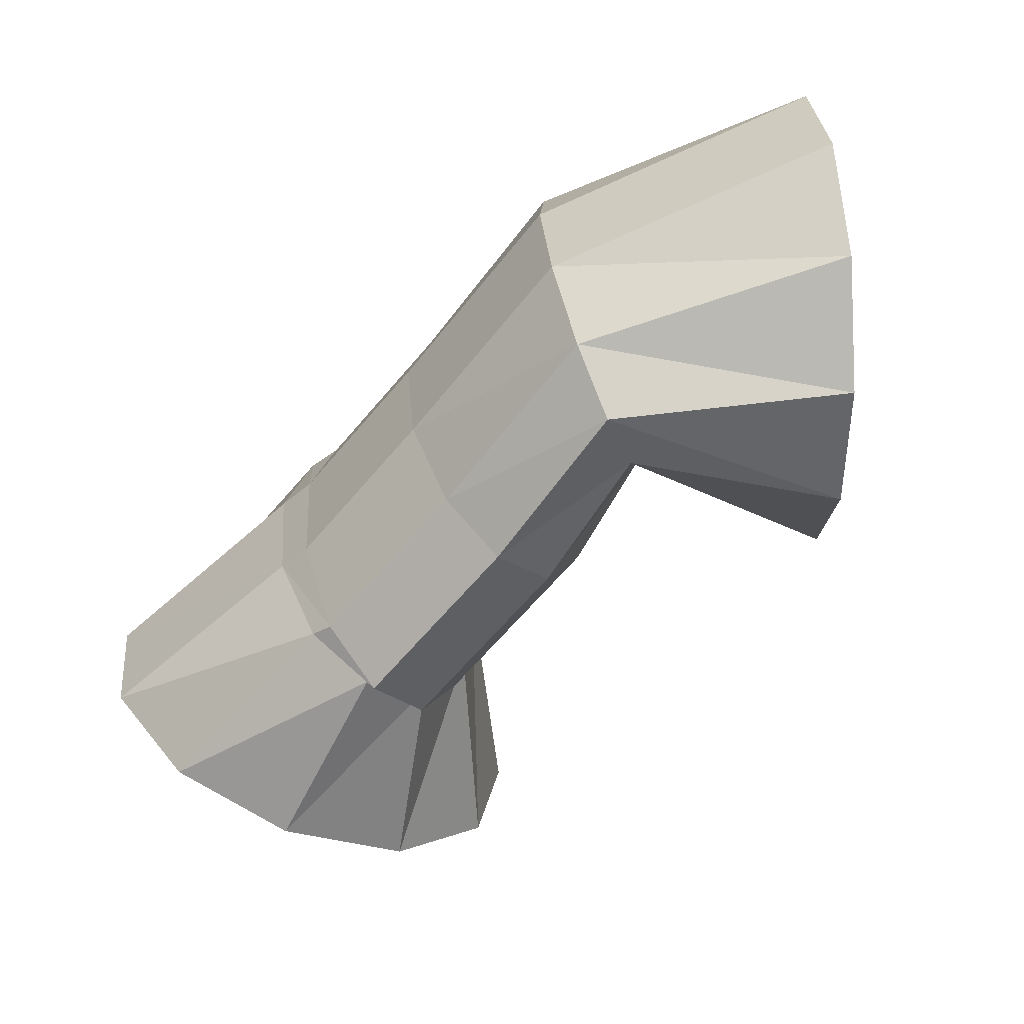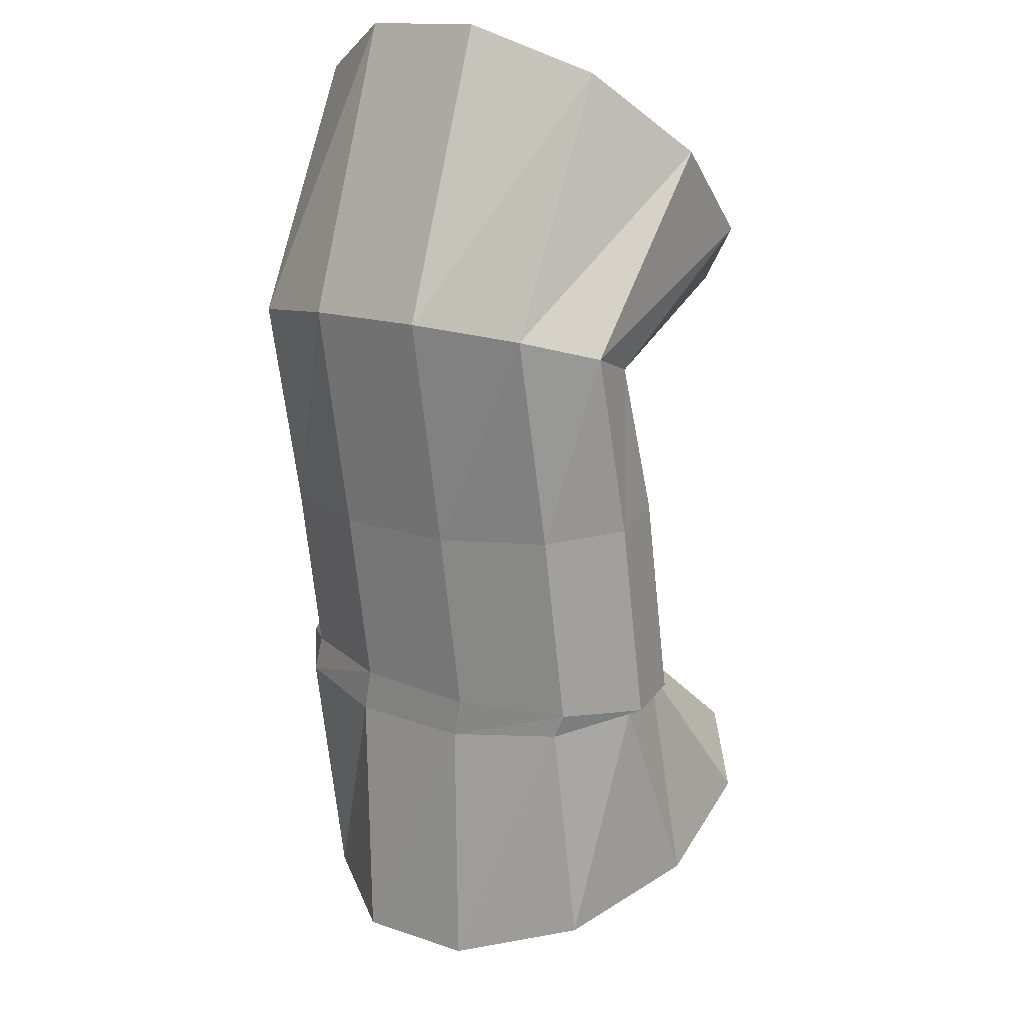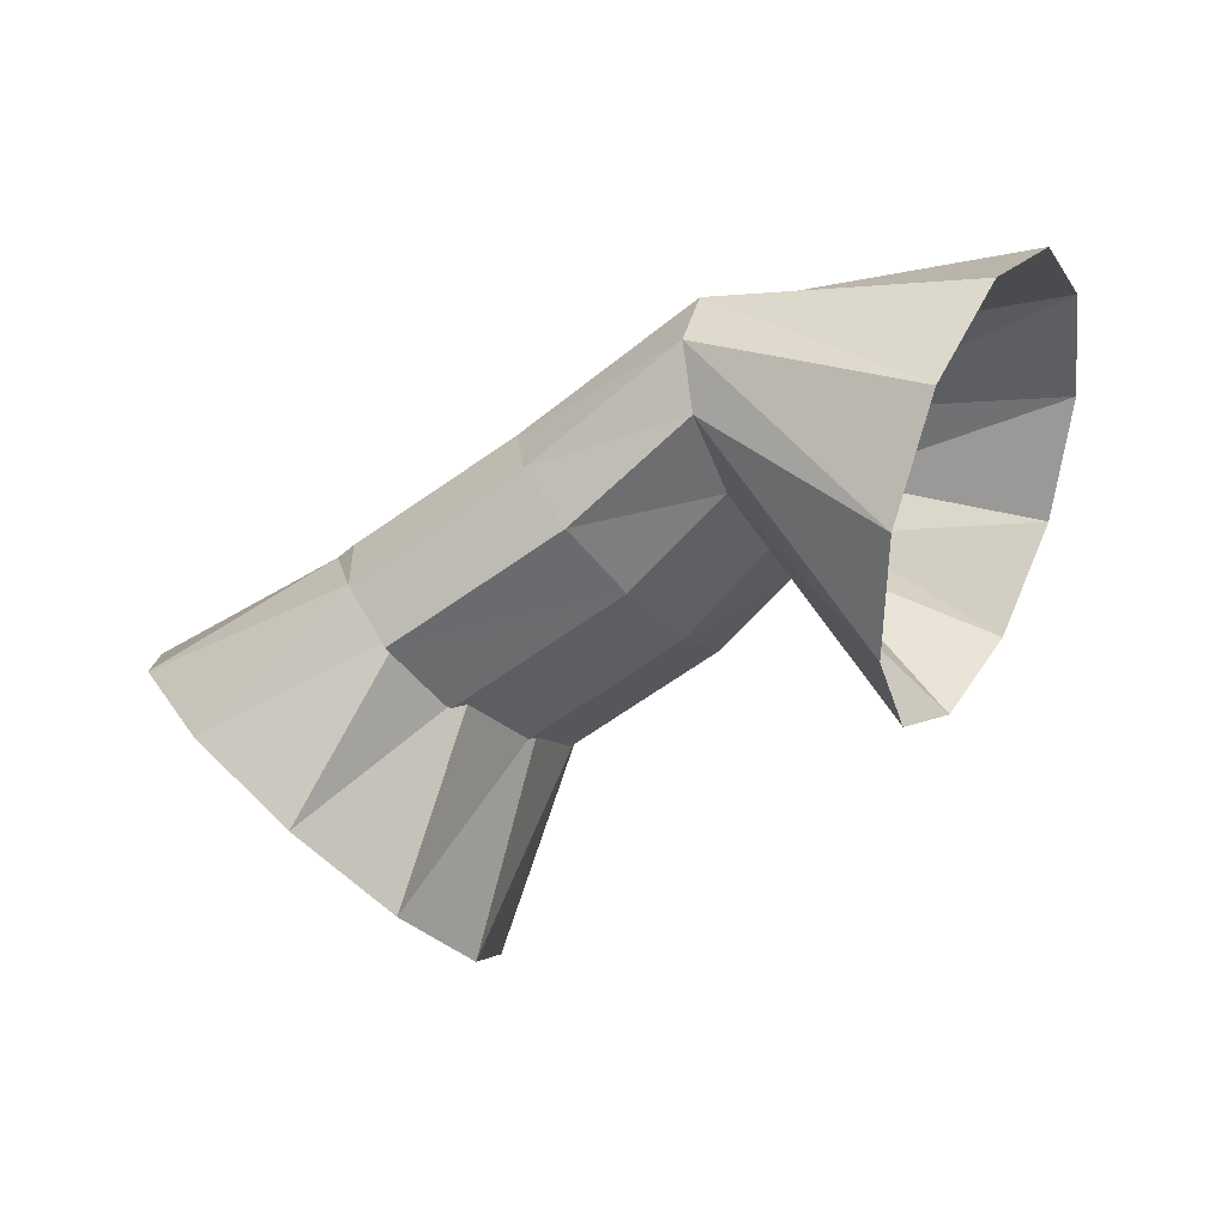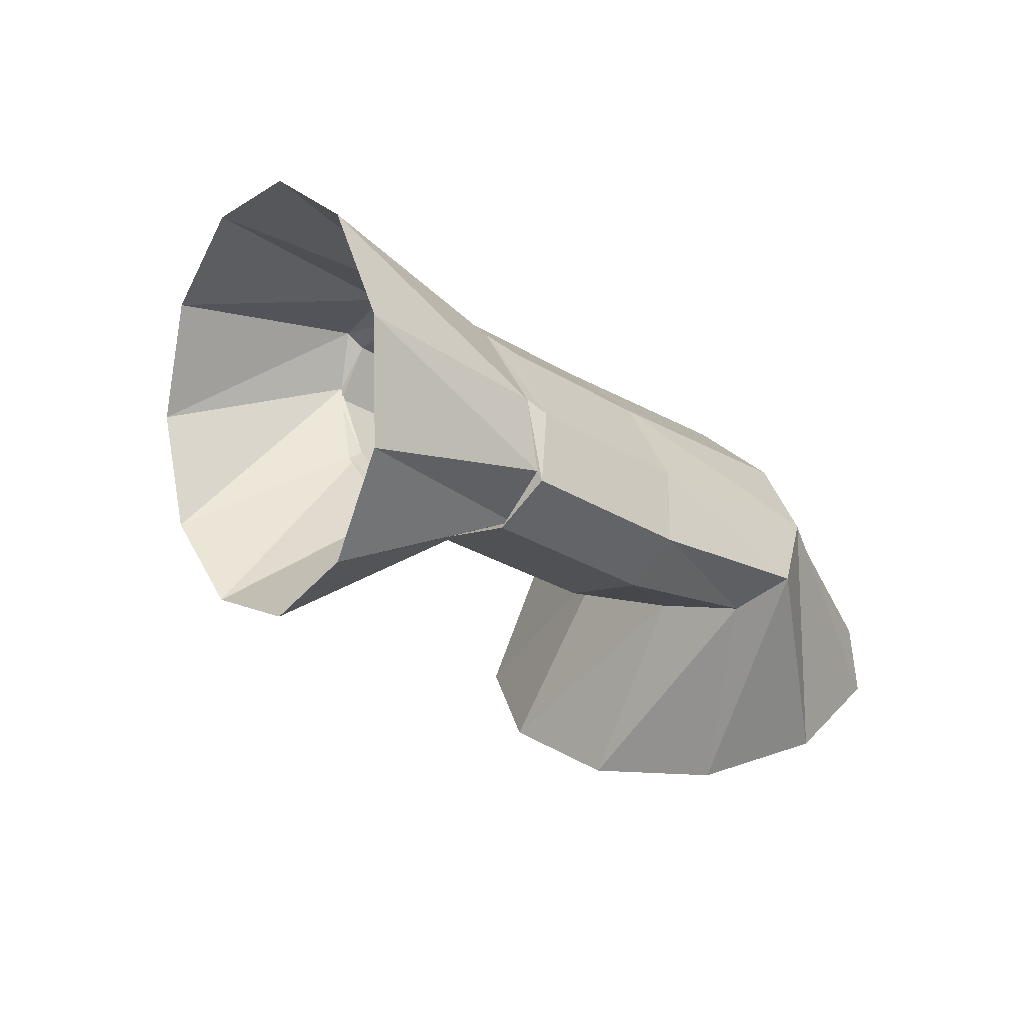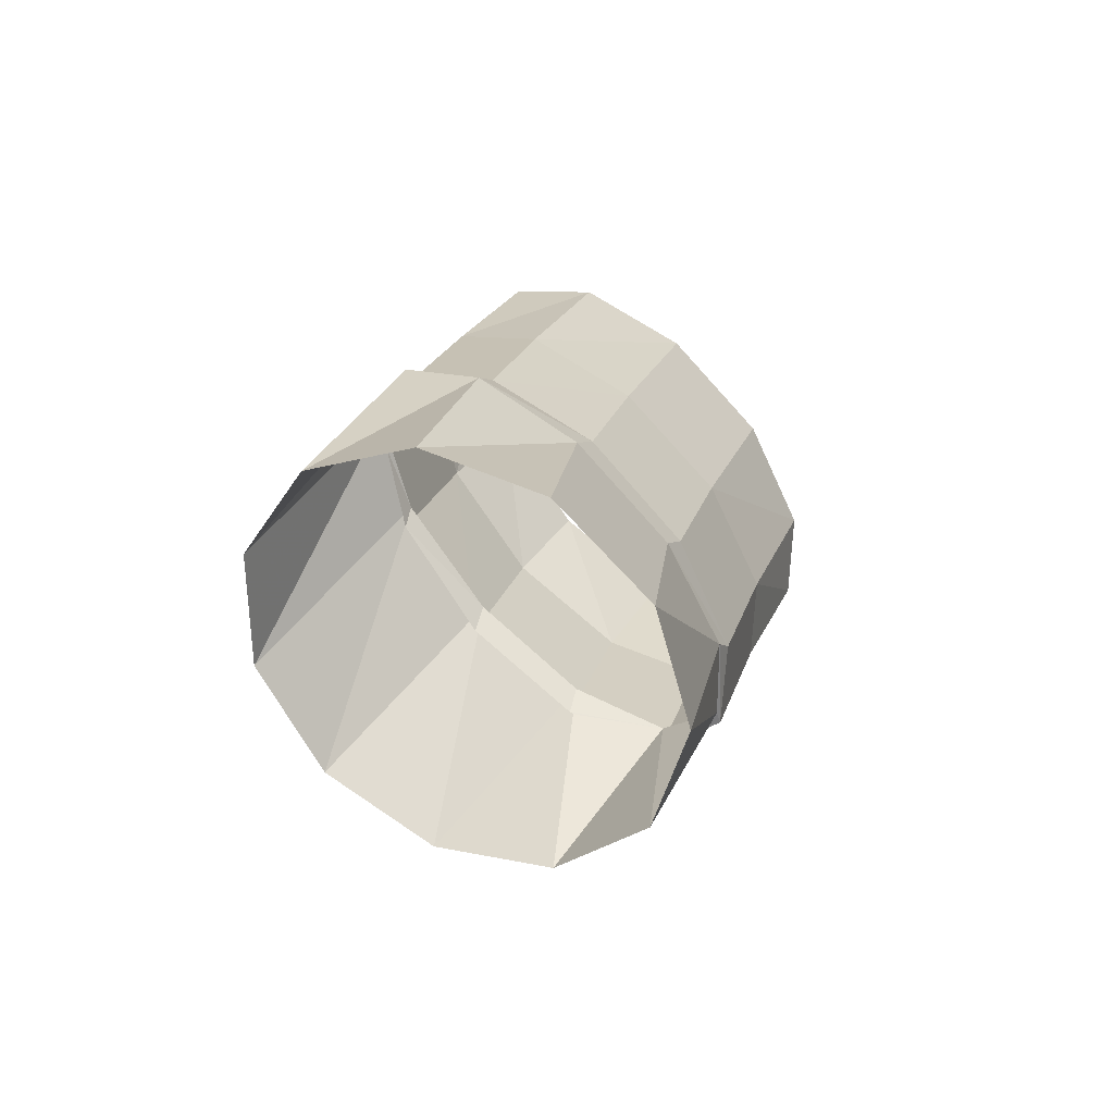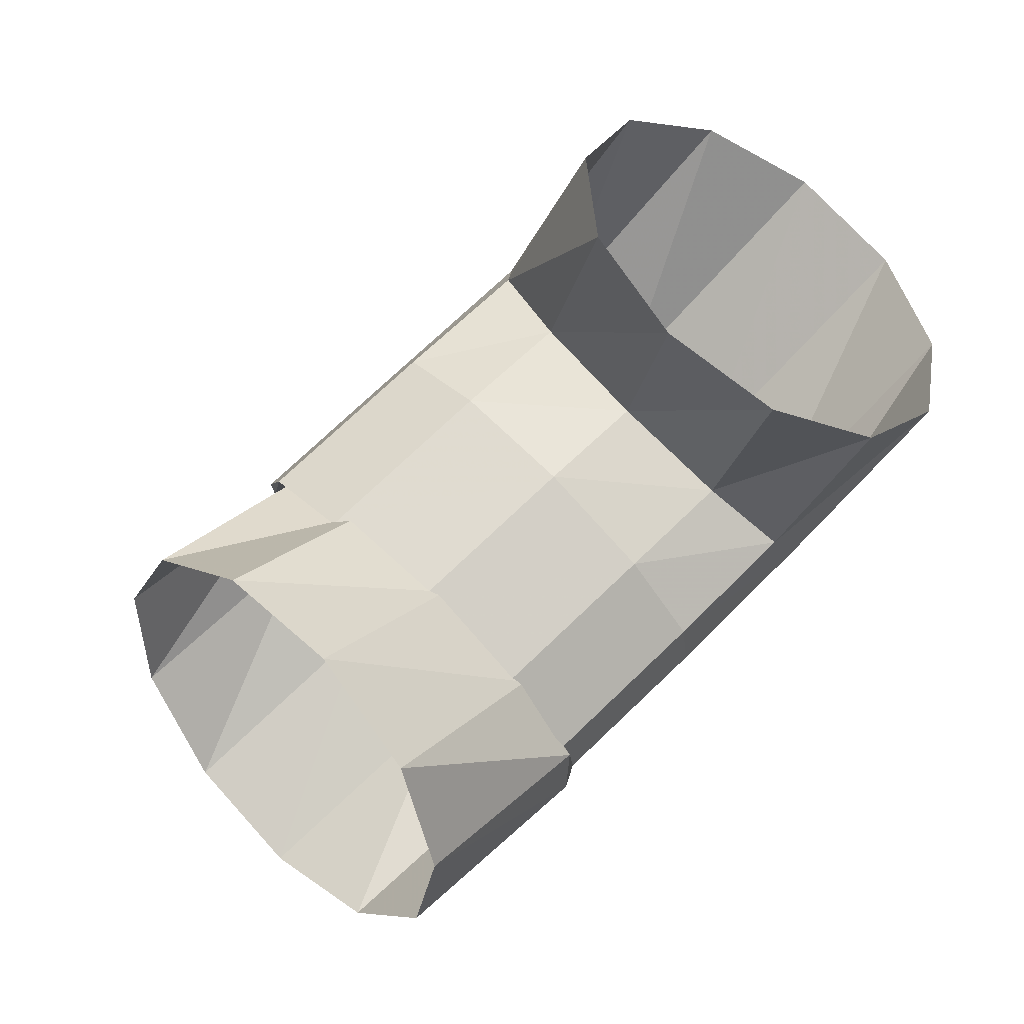
<metadata>
{"format":"obj","ext":"obj","renderer":"f3d","projection":"perspective","resolution":1024,"background":"white","views":[{"elev":65.1,"azim":-33.7,"up":"+Z"},{"elev":72.6,"azim":-94.2,"up":"+Z"},{"elev":-65.5,"azim":-2.0,"up":"+Y"},{"elev":-31.0,"azim":-80.5,"up":"+Y"},{"elev":16.4,"azim":-113.2,"up":"+Y"},{"elev":-49.2,"azim":29.7,"up":"+Z"}]}
</metadata>
<code>
g tube1
v 153.1 135 191.1
v 152.3 133.4 193.3
v 152.3 133 196.1
v 153 134 198.6
v 154.2 136.1 200.1
v 155.6 138.5 200
v 156.7 140.6 198.4
v 157.1 141.6 195.8
v 156.8 141.3 193
v 155.8 139.7 191
v 154.4 137.3 190.2
v 153.1 135 191.1
v 150.5 138.2 193.5
v 149.5 136.5 195.4
v 148.7 135.8 197.2
v 148.4 136.4 198.5
v 148.8 138 198.9
v 149.7 140.2 198.1
v 150.8 142.3 196.5
v 151.7 143.5 194.6
v 152.3 143.6 193
v 152.2 142.4 192.1
v 151.6 140.4 192.3
v 150.5 138.2 193.5
v 148.8 137.7 191.6
v 147.6 136 193.4
v 146.3 135.3 195
v 145.4 136 195.9
v 145.3 137.7 196
v 145.8 140 195
v 146.9 142 193.4
v 148.2 143.2 191.7
v 149.3 143.2 190.4
v 149.9 142 189.8
v 149.7 139.9 190.3
v 148.8 137.7 191.6
v 145.4 137.5 189.1
v 144.1 135.8 190.8
v 142.8 135.2 192.4
v 142.1 135.8 193.4
v 142 137.6 193.6
v 142.7 139.8 192.7
v 143.9 141.8 191.2
v 145.2 143 189.5
v 146.3 143 188.1
v 146.7 141.8 187.5
v 146.4 139.7 187.9
v 145.4 137.5 189.1
v 145.9 137.8 189.5
v 144.5 136.1 191.1
v 143.1 135.5 192.6
v 142 136.1 193.3
v 141.7 137.8 193.2
v 142.1 140 192.1
v 143.2 142 190.6
v 144.7 143.3 188.9
v 146 143.3 187.8
v 146.7 142.1 187.5
v 146.7 140 188.1
v 145.9 137.8 189.5
v 144.7 135 185.4
v 143.2 133.5 187.2
v 141.1 133.6 189.1
v 139 135.1 190.3
v 137.7 137.6 190.5
v 137.5 140.3 189.7
v 138.6 142.3 188
v 140.5 143 186
v 142.6 142.2 184.4
v 144.4 140.1 183.7
v 145.2 137.4 184
v 144.7 135 185.4
f 1 2 14
f 14 13 1
f 2 3 15
f 15 14 2
f 3 4 16
f 16 15 3
f 4 5 17
f 17 16 4
f 5 6 18
f 18 17 5
f 6 7 19
f 19 18 6
f 7 8 20
f 20 19 7
f 8 9 21
f 21 20 8
f 9 10 22
f 22 21 9
f 10 11 23
f 23 22 10
f 11 12 24
f 24 23 11
f 13 14 26
f 26 25 13
f 14 15 27
f 27 26 14
f 15 16 28
f 28 27 15
f 16 17 29
f 29 28 16
f 17 18 30
f 30 29 17
f 18 19 31
f 31 30 18
f 19 20 32
f 32 31 19
f 20 21 33
f 33 32 20
f 21 22 34
f 34 33 21
f 22 23 35
f 35 34 22
f 23 24 36
f 36 35 23
f 25 26 38
f 38 37 25
f 26 27 39
f 39 38 26
f 27 28 40
f 40 39 27
f 28 29 41
f 41 40 28
f 29 30 42
f 42 41 29
f 30 31 43
f 43 42 30
f 31 32 44
f 44 43 31
f 32 33 45
f 45 44 32
f 33 34 46
f 46 45 33
f 34 35 47
f 47 46 34
f 35 36 48
f 48 47 35
f 37 38 50
f 50 49 37
f 38 39 51
f 51 50 38
f 39 40 52
f 52 51 39
f 40 41 53
f 53 52 40
f 41 42 54
f 54 53 41
f 42 43 55
f 55 54 42
f 43 44 56
f 56 55 43
f 44 45 57
f 57 56 44
f 45 46 58
f 58 57 45
f 46 47 59
f 59 58 46
f 47 48 60
f 60 59 47
f 49 50 62
f 62 61 49
f 50 51 63
f 63 62 50
f 51 52 64
f 64 63 51
f 52 53 65
f 65 64 52
f 53 54 66
f 66 65 53
f 54 55 67
f 67 66 54
f 55 56 68
f 68 67 55
f 56 57 69
f 69 68 56
f 57 58 70
f 70 69 57
f 58 59 71
f 71 70 58
f 59 60 72
f 72 71 59
g

</code>
